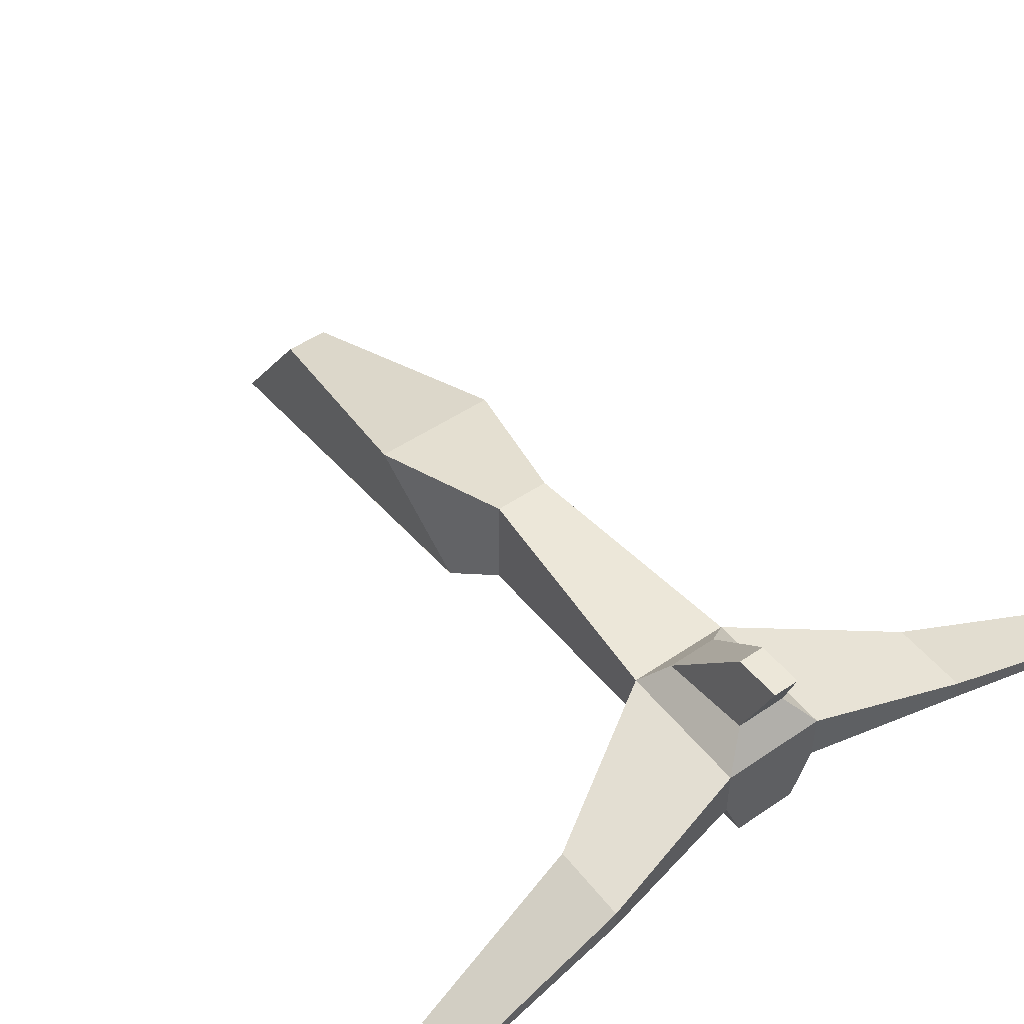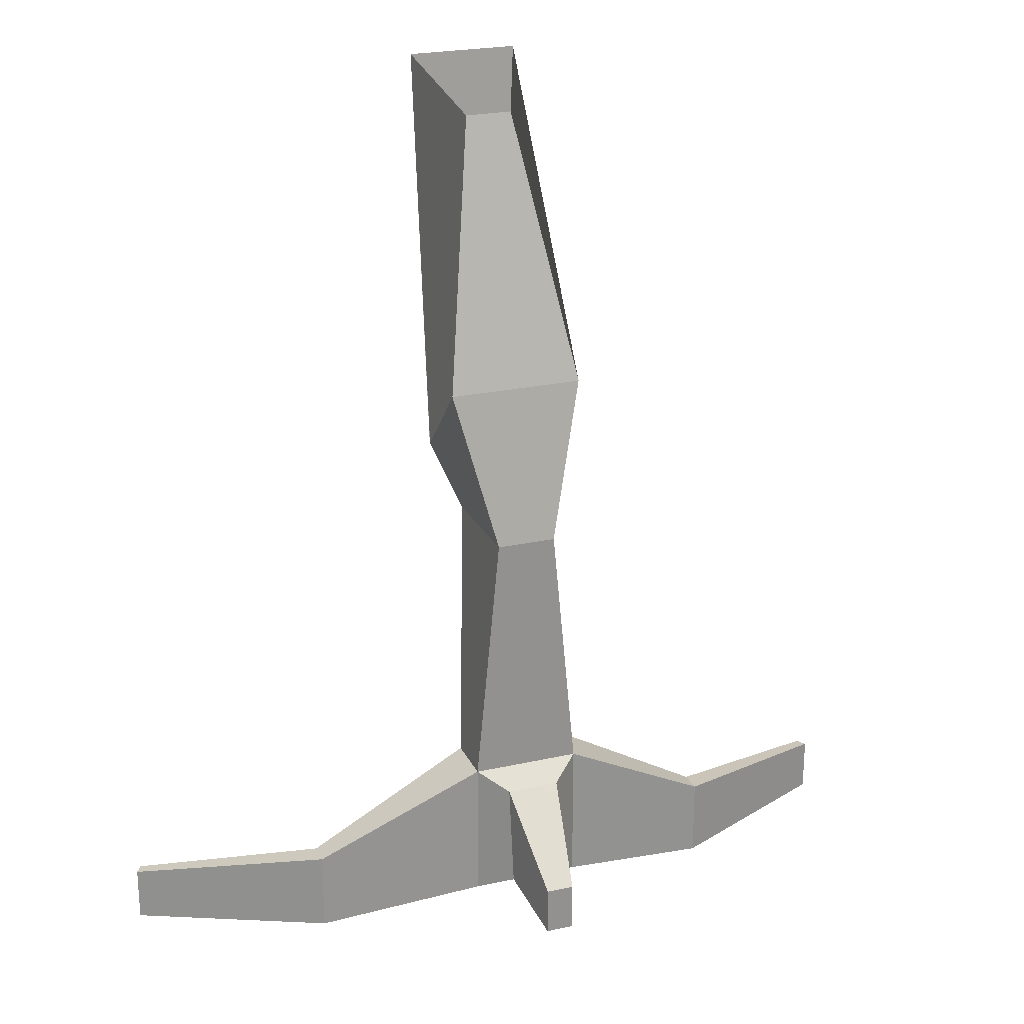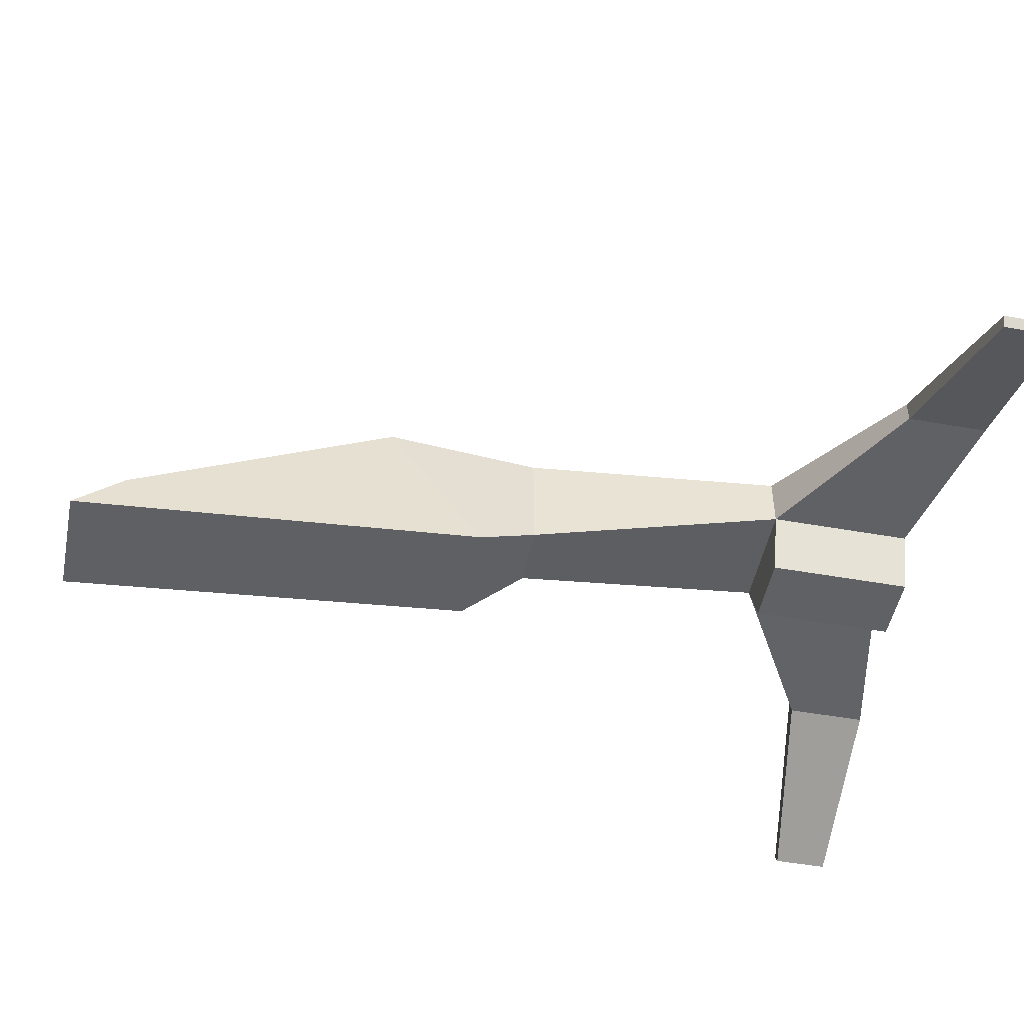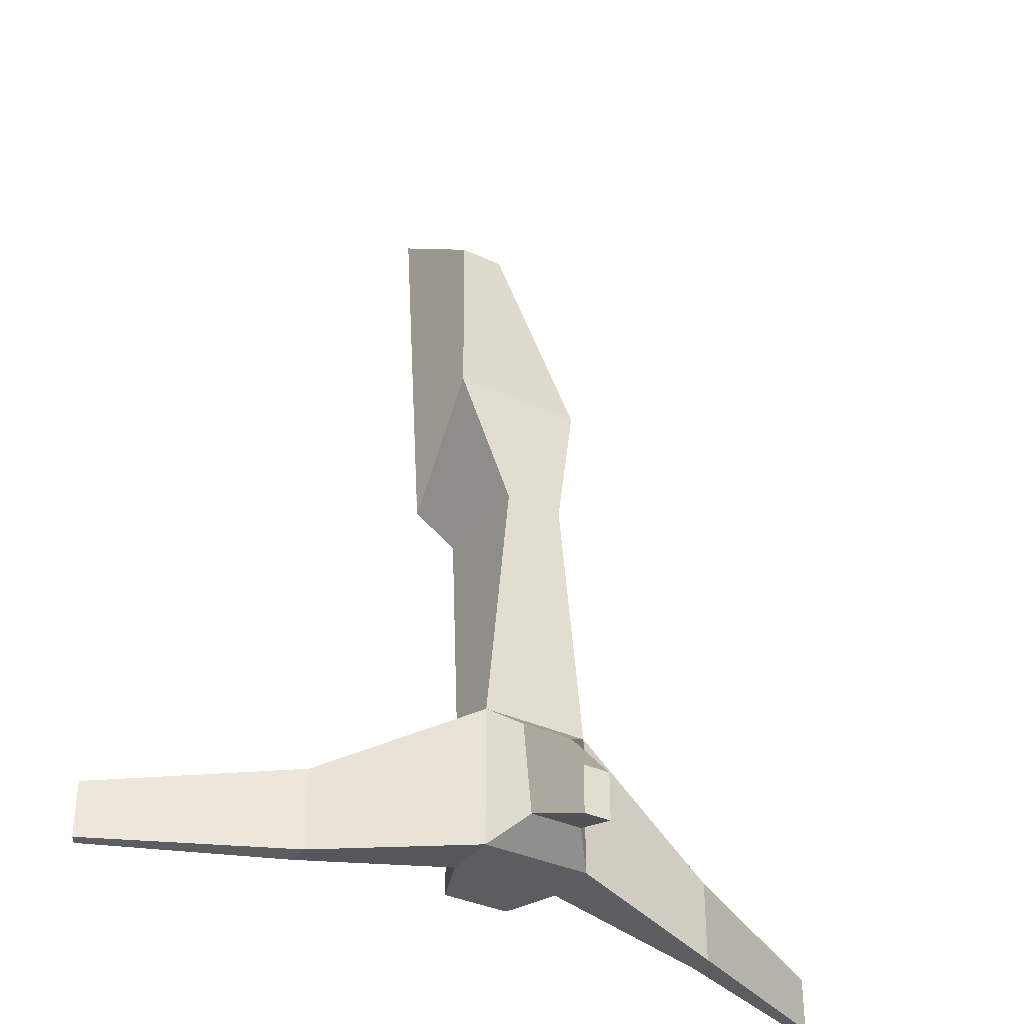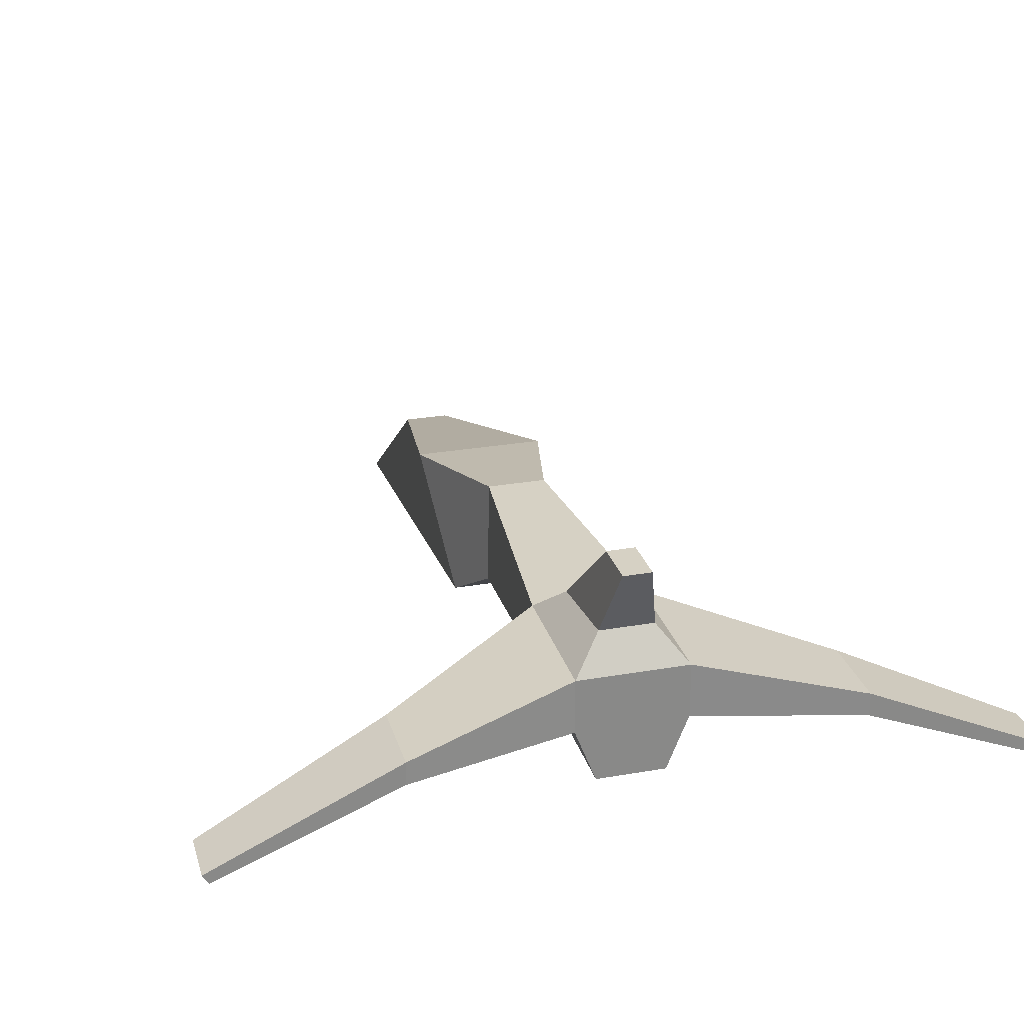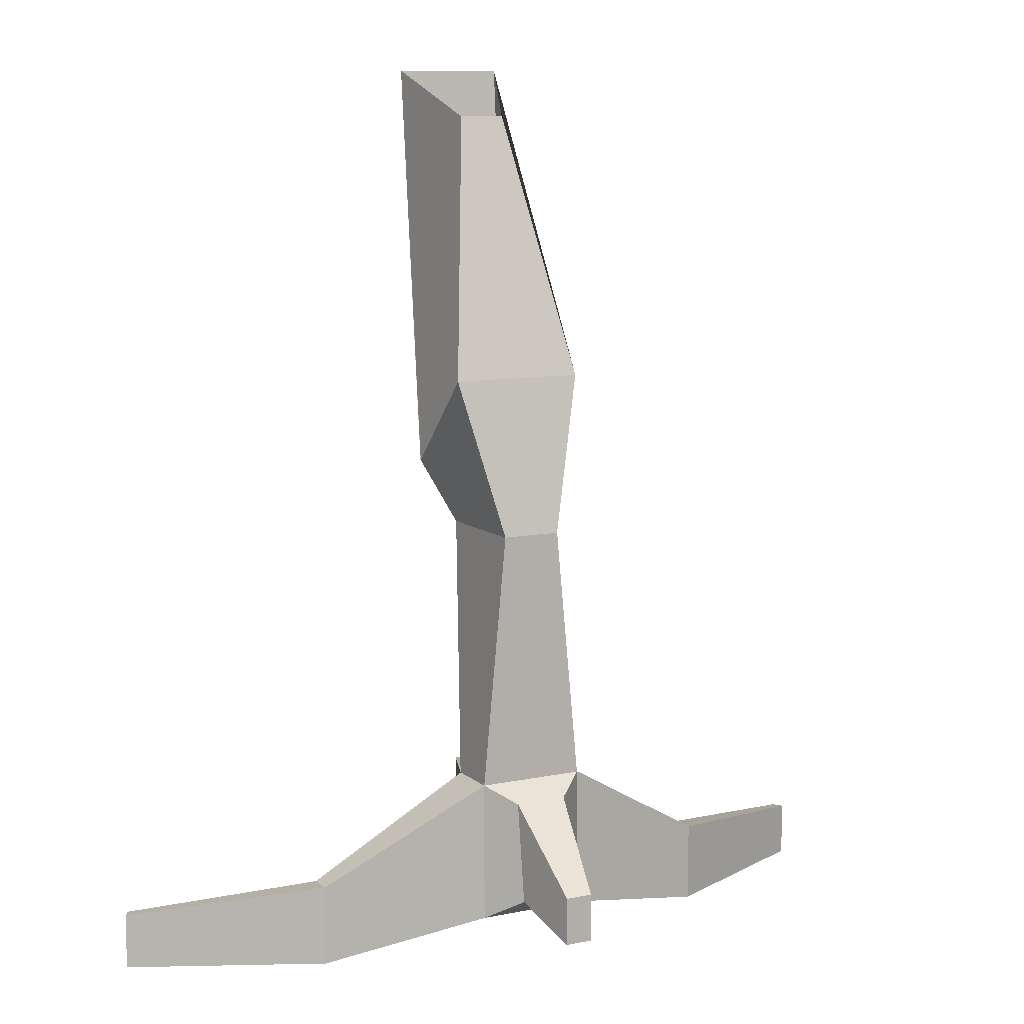
<metadata>
{"format":"obj","ext":"obj","renderer":"f3d","projection":"perspective","resolution":1024,"background":"white","views":[{"elev":49.6,"azim":143.1,"up":"+Y"},{"elev":23.7,"azim":159.6,"up":"+Z"},{"elev":-48.8,"azim":78.8,"up":"+Y"},{"elev":-35.6,"azim":148.3,"up":"+Z"},{"elev":26.9,"azim":164.8,"up":"+Y"},{"elev":9.9,"azim":152.1,"up":"+Z"}]}
</metadata>
<code>
v 1.028 0.2706 0.5106
v -0.9718 0.2706 0.5106
v 0.5982 -0.7362 5.214
v -0.5419 -0.7362 5.214
v -0.5419 -0.7362 5.214
v 0.5982 -0.7362 5.214
v -0.9718 0.2706 0.5106
v 1.028 0.2706 0.5106
v 1.028 1.264 0.5106
v -0.9718 1.264 0.5106
v 0.5752 1.264 5.214
v -0.5189 1.264 5.214
v 0.5753 1.264 5.214
v -0.9718 1.264 0.5106
v 1.028 1.264 0.5106
v -0.9334 -1.48 6.329
v 0.9897 -1.48 6.329
v -1.21 0.7058 8.097
v 1.267 0.7058 8.097
v 0.9955 -1.48 6.329
v -0.9392 -1.48 6.329
v 1.267 0.7058 8.097
v 1.028 -2.155 13.77
v -0.9719 -2.155 13.77
v 1.028 -2.155 13.77
v 0.4566 -0.7321 12.91
v -0.4003 -0.7321 12.91
v 0.4566 -0.7321 12.91
v -0.9718 0.2706 -2.096
v 1.028 0.2706 -2.096
v -0.9718 1.264 -2.096
v 1.028 0.2706 -2.096
v -0.9718 0.2706 -2.096
v 1.028 1.264 -2.096
v -0.9719 1.264 -2.096
v 0.6458 -0.7085 -2.096
v -0.5895 -0.7085 -2.096
v -0.5895 -0.7085 0.5106
v 0.6458 -0.7085 0.5106
v 4.013 0.5806 -1.22
v -3.957 0.5806 -1.22
v 4.013 0.5806 -2.702
v -3.957 0.5806 -2.702
v 4.013 0.1568 -2.702
v -3.957 0.1568 -2.702
v 4.013 0.1568 -1.22
v -3.957 0.1568 -1.22
v -0.4607 1.9 -1.666
v 0.517 1.9 -1.666
v 0.517 1.9 -1.666
v -0.4607 1.9 -1.666
v 0.517 1.654 0.174
v -0.4607 1.654 0.174
v -0.4607 1.654 0.174
v 0.517 1.654 0.174
v 0.2807 3.131 -1.259
v -0.2243 3.131 -1.259
v -0.2243 3.131 -1.259
v 0.2807 3.131 -1.259
v -0.2243 3.131 -2.15
v 0.2807 3.131 -2.15
v 0.2807 3.131 -2.15
v 7.366 -0.9745 -1.693
v -7.31 -0.9745 -1.693
v 7.259 -1.155 -1.693
v -7.203 -1.155 -1.693
v 7.259 -1.155 -2.702
v -7.203 -1.155 -2.702
v 7.366 -0.9745 -2.702
v -7.31 -0.9745 -2.702
f 1 3 5
f 1 5 7
f 9 14 12
f 9 12 11
f 5 12 14
f 5 14 7
f 15 13 6
f 15 6 8
f 12 5 16
f 12 16 18
f 17 6 13
f 17 13 19
f 11 12 18
f 11 18 22
f 21 4 6
f 21 6 17
f 16 20 23
f 16 23 24
f 22 18 27
f 22 27 26
f 18 16 24
f 18 24 27
f 25 17 19
f 25 19 28
f 34 32 29
f 34 29 31
f 37 33 30
f 37 30 36
f 38 2 33
f 38 33 37
f 36 30 8
f 36 8 39
f 39 8 2
f 39 2 38
f 36 39 38
f 36 38 37
f 34 9 40
f 34 40 42
f 41 10 35
f 41 35 43
f 32 34 42
f 32 42 44
f 43 35 33
f 43 33 45
f 1 32 44
f 1 44 46
f 45 33 2
f 45 2 47
f 9 1 46
f 9 46 40
f 47 2 10
f 47 10 41
f 34 31 48
f 34 48 50
f 9 34 50
f 9 50 52
f 51 35 10
f 51 10 53
f 14 9 52
f 14 52 54
f 57 53 55
f 57 55 59
f 48 54 58
f 48 58 60
f 59 55 49
f 59 49 61
f 50 48 60
f 50 60 62
f 58 56 62
f 58 62 60
f 40 46 65
f 40 65 63
f 66 47 41
f 66 41 64
f 46 44 67
f 46 67 65
f 68 45 47
f 68 47 66
f 44 42 69
f 44 69 67
f 70 43 45
f 70 45 68
f 42 40 63
f 42 63 69
f 64 41 43
f 64 43 70
f 63 65 67
f 63 67 69
f 68 66 64
f 68 64 70

</code>
